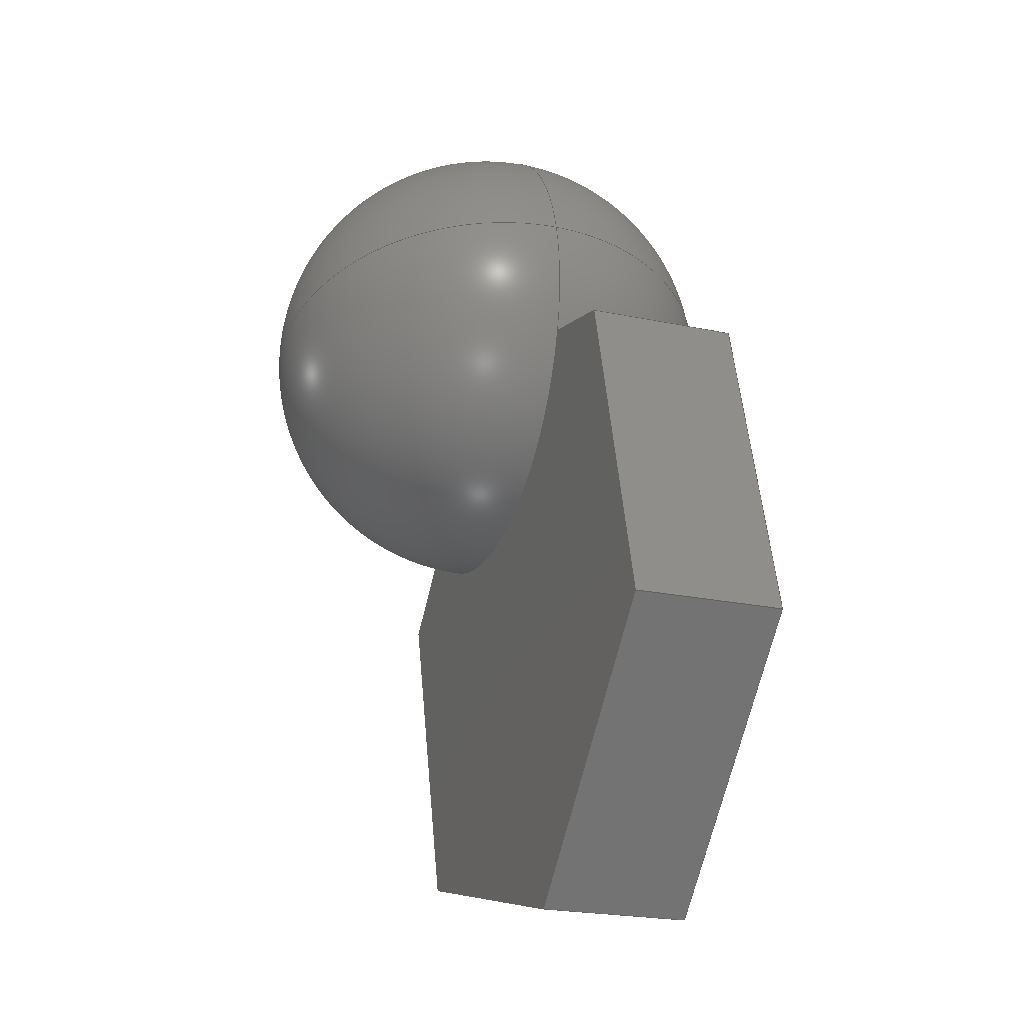
<metadata>
{"format":"step","ext":"step","renderer":"f3d","projection":"perspective","resolution":1024,"background":"white","views":[{"elev":-22.7,"azim":-109.8,"up":"+Z"}]}
</metadata>
<code>
ISO-10303-21;
DATA;
#1 = PLANE ( 'NONE',  #251 ) ;
#2 = VECTOR ( 'NONE', #164, 39.37 ) ;
#3 = ORIENTED_EDGE ( 'NONE', *, *, #87, .T. ) ;
#4 = FACE_OUTER_BOUND ( 'NONE', #97, .T. ) ;
#5 = SURFACE_STYLE_FILL_AREA ( #227 ) ;
#6 = CARTESIAN_POINT ( 'NONE',  ( 5.884, 9.843, 21.96 ) ) ;
#7 = DIRECTION ( 'NONE',  ( 0, 0, -1 ) ) ;
#8 = DIRECTION ( 'NONE',  ( -0.2589, 0, -0.9659 ) ) ;
#9 = EDGE_CURVE ( 'NONE', #24, #287, #306, .T. ) ;
#10 = DIRECTION ( 'NONE',  ( -0.7071, 0, 0.7071 ) ) ;
#11 = ORIENTED_EDGE ( 'NONE', *, *, #67, .F. ) ;
#12 = LINE ( 'NONE', #137, #2 ) ;
#13 = ORIENTED_EDGE ( 'NONE', *, *, #107, .T. ) ;
#14 = CARTESIAN_POINT ( 'NONE',  ( -16.07, 9.843, 16.07 ) ) ;
#15 = PRESENTATION_STYLE_ASSIGNMENT (( #61 ) ) ;
#16 = AXIS2_PLACEMENT_3D ( 'NONE', #48, #174, #51 ) ;
#17 = VECTOR ( 'NONE', #189, 39.37 ) ;
#18 = ADVANCED_FACE ( 'NONE', ( #310 ), #241, .F. ) ;
#19 = DIRECTION ( 'NONE',  ( -0.9638, 0, 0.2665 ) ) ;
#20 = ORIENTED_EDGE ( 'NONE', *, *, #9, .T. ) ;
#21 = SPHERICAL_SURFACE ( 'NONE', #28, 15.7 ) ;
#22 = ORIENTED_EDGE ( 'NONE', *, *, #231, .F. ) ;
#23 = CLOSED_SHELL ( 'NONE', ( #182, #53 ) ) ;
#24 = VERTEX_POINT ( 'NONE', #69 ) ;
#25 = CARTESIAN_POINT ( 'NONE',  ( 5.884, 9.843, 21.96 ) ) ;
#26 = EDGE_CURVE ( 'NONE', #268, #38, #120, .T. ) ;
#27 = ORIENTED_EDGE ( 'NONE', *, *, #180, .F. ) ;
#28 = AXIS2_PLACEMENT_3D ( 'NONE', #6, #274, #129 ) ;
#29 = DIRECTION ( 'NONE',  ( 0, -1, 0 ) ) ;
#30 = CARTESIAN_POINT ( 'NONE',  ( 5.884, 9.843, 21.96 ) ) ;
#31 = LINE ( 'NONE', #33, #297 ) ;
#32 = VECTOR ( 'NONE', #152, 39.37 ) ;
#33 = CARTESIAN_POINT ( 'NONE',  ( -16.07, 0, 16.07 ) ) ;
#34 = ADVANCED_FACE ( 'NONE', ( #215 ), #1, .T. ) ;
#35 = PLANE ( 'NONE',  #80 ) ;
#36 = ORIENTED_EDGE ( 'NONE', *, *, #300, .F. ) ;
#37 = CARTESIAN_POINT ( 'NONE',  ( -5.884, 9.843, -21.96 ) ) ;
#38 = VERTEX_POINT ( 'NONE', #196 ) ;
#39 = VECTOR ( 'NONE', #8, 39.37 ) ;
#40 = ADVANCED_FACE ( 'NONE', ( #240 ), #292, .F. ) ;
#41 = PLANE ( 'NONE',  #127 ) ;
#42 = ORIENTED_EDGE ( 'NONE', *, *, #307, .F. ) ;
#43 = DIRECTION ( 'NONE',  ( 0.2589, 0, 0.9659 ) ) ;
#44 = ORIENTED_EDGE ( 'NONE', *, *, #219, .T. ) ;
#45 = EDGE_CURVE ( 'NONE', #131, #268, #264, .T. ) ;
#46 = DIRECTION ( 'NONE',  ( 0, -0, 1 ) ) ;
#47 =( NAMED_UNIT ( * ) SI_UNIT ( $, .STERADIAN. ) SOLID_ANGLE_UNIT ( ) );
#48 = CARTESIAN_POINT ( 'NONE',  ( 16.07, 9.843, -16.07 ) ) ;
#49 = DIRECTION ( 'NONE',  ( -1.18e-16, 1, 3.264e-17 ) ) ;
#50 = ORIENTED_EDGE ( 'NONE', *, *, #226, .F. ) ;
#51 = DIRECTION ( 'NONE',  ( 0.9659, 0, 0.2588 ) ) ;
#52 =( CONVERSION_BASED_UNIT ( 'INCH', #296 ) LENGTH_UNIT ( ) NAMED_UNIT ( #284 ) );
#53 = ADVANCED_FACE ( 'NONE', ( #121 ), #21, .T. ) ;
#54 = FACE_OUTER_BOUND ( 'NONE', #198, .T. ) ;
#55 = CARTESIAN_POINT ( 'NONE',  ( -16.07, 9.843, 16.07 ) ) ;
#56 = VECTOR ( 'NONE', #308, 39.37 ) ;
#57 = DIRECTION ( 'NONE',  ( -0.9659, 0, 0.2589 ) ) ;
#58 = LINE ( 'NONE', #228, #56 ) ;
#59 = DIRECTION ( 'NONE',  ( -0, -1, -0 ) ) ;
#60 = ORIENTED_EDGE ( 'NONE', *, *, #107, .F. ) ;
#61 = SURFACE_STYLE_USAGE ( .BOTH. , #258 ) ;
#62 = MECHANICAL_DESIGN_GEOMETRIC_PRESENTATION_REPRESENTATION (  '', ( #159 ), #205 ) ;
#63 = CARTESIAN_POINT ( 'NONE',  ( 5.884, 9.843, 21.96 ) ) ;
#64 = ORIENTED_EDGE ( 'NONE', *, *, #226, .T. ) ;
#65 = LENGTH_MEASURE_WITH_UNIT ( LENGTH_MEASURE( 0.0254 ), #149 );
#66 = ORIENTED_EDGE ( 'NONE', *, *, #243, .F. ) ;
#67 = EDGE_CURVE ( 'NONE', #88, #229, #118, .T. ) ;
#68 = APPLICATION_PROTOCOL_DEFINITION ( 'draft international standard', 'automotive_design', 1998, #113 ) ;
#69 = CARTESIAN_POINT ( 'NONE',  ( 10.07, 9.843, 37.09 ) ) ;
#70 = ORIENTED_EDGE ( 'NONE', *, *, #26, .F. ) ;
#71 = ORIENTED_EDGE ( 'NONE', *, *, #45, .T. ) ;
#72 = CIRCLE ( 'NONE', #311, 15.7 ) ;
#73 = EDGE_LOOP ( 'NONE', ( #145, #11, #290, #283 ) ) ;
#74 = DIRECTION ( 'NONE',  ( -1, -1.392e-16, 0 ) ) ;
#75 = CARTESIAN_POINT ( 'NONE',  ( 5.884, 9.843, 21.96 ) ) ;
#76 = COLOUR_RGB ( '',0.7922, 0.8196, 0.9333 ) ;
#77 = LINE ( 'NONE', #128, #224 ) ;
#78 = CARTESIAN_POINT ( 'NONE',  ( -16.07, 0, 16.07 ) ) ;
#79 = CARTESIAN_POINT ( 'NONE',  ( -5.884, 9.843, -21.96 ) ) ;
#80 = AXIS2_PLACEMENT_3D ( 'NONE', #304, #188, #10 ) ;
#81 = LINE ( 'NONE', #63, #197 ) ;
#82 = CARTESIAN_POINT ( 'NONE',  ( -21.96, 9.843, -5.882 ) ) ;
#83 = SURFACE_STYLE_FILL_AREA ( #160 ) ;
#84 = DIRECTION ( 'NONE',  ( -0.9659, 0, -0.2588 ) ) ;
#85 = ORIENTED_EDGE ( 'NONE', *, *, #186, .T. ) ;
#86 = PRESENTATION_LAYER_ASSIGNMENT (  '', '', ( #177 ) ) ;
#87 = EDGE_CURVE ( 'NONE', #88, #190, #77, .T. ) ;
#88 = VERTEX_POINT ( 'NONE', #79 ) ;
#89 =( NAMED_UNIT ( * ) SI_UNIT ( $, .STERADIAN. ) SOLID_ANGLE_UNIT ( ) );
#90 = VERTEX_POINT ( 'NONE', #78 ) ;
#91 = VECTOR ( 'NONE', #203, 39.37 ) ;
#92 = CARTESIAN_POINT ( 'NONE',  ( 0, 9.843, 0 ) ) ;
#93 = APPLICATION_PROTOCOL_DEFINITION ( 'draft international standard', 'automotive_design', 1998, #221 ) ;
#94 = ORIENTED_EDGE ( 'NONE', *, *, #180, .T. ) ;
#95 = DIRECTION ( 'NONE',  ( 0, -0, 1 ) ) ;
#96 = CLOSED_SHELL ( 'NONE', ( #125, #40, #204, #239, #266, #254, #34, #18 ) ) ;
#97 = EDGE_LOOP ( 'NONE', ( #302, #70, #247, #85 ) ) ;
#98 = PLANE ( 'NONE',  #230 ) ;
#99 = MANIFOLD_SOLID_BREP ( 'Boss-Extrude1', #96 ) ;
#100 = CARTESIAN_POINT ( 'NONE',  ( 5.884, 0, 21.96 ) ) ;
#101 = UNCERTAINTY_MEASURE_WITH_UNIT (LENGTH_MEASURE( 1e-05 ), #144, 'distance_accuracy_value', 'NONE');
#102 = DIRECTION ( 'NONE',  ( 0.2589, 0, 0.9659 ) ) ;
#103 =( GEOMETRIC_REPRESENTATION_CONTEXT ( 3 ) GLOBAL_UNCERTAINTY_ASSIGNED_CONTEXT ( ( #101 ) ) GLOBAL_UNIT_ASSIGNED_CONTEXT ( ( #144, #309, #47 ) ) REPRESENTATION_CONTEXT ( 'NONE', 'WORKASPACE' ) );
#104 = DIRECTION ( 'NONE',  ( 0.2588, 0, -0.9659 ) ) ;
#105 = PLANE ( 'NONE',  #267 ) ;
#106 = ORIENTED_EDGE ( 'NONE', *, *, #115, .T. ) ;
#107 = EDGE_CURVE ( 'NONE', #90, #235, #31, .T. ) ;
#108 = LINE ( 'NONE', #301, #17 ) ;
#109 = VECTOR ( 'NONE', #111, 39.37 ) ;
#110 = EDGE_CURVE ( 'NONE', #313, #38, #202, .T. ) ;
#111 = DIRECTION ( 'NONE',  ( -0, -1, -0 ) ) ;
#112 = DIRECTION ( 'NONE',  ( 0, 1, 0 ) ) ;
#113 = APPLICATION_CONTEXT ( 'automotive_design' ) ;
#114 = EDGE_CURVE ( 'NONE', #294, #235, #298, .T. ) ;
#115 = EDGE_CURVE ( 'NONE', #268, #88, #156, .T. ) ;
#116 = VERTEX_POINT ( 'NONE', #55 ) ;
#117 = COLOUR_RGB ( '',0.7922, 0.8196, 0.9333 ) ;
#118 = LINE ( 'NONE', #250, #32 ) ;
#119 =( NAMED_UNIT ( * ) PLANE_ANGLE_UNIT ( ) SI_UNIT ( $, .RADIAN. ) );
#120 = LINE ( 'NONE', #169, #200 ) ;
#121 = FACE_OUTER_BOUND ( 'NONE', #209, .T. ) ;
#122 = CARTESIAN_POINT ( 'NONE',  ( 16.07, 9.843, -16.07 ) ) ;
#123 = DIRECTION ( 'NONE',  ( 0, 1, -0 ) ) ;
#124 =( NAMED_UNIT ( * ) PLANE_ANGLE_UNIT ( ) SI_UNIT ( $, .RADIAN. ) );
#125 = ADVANCED_FACE ( 'NONE', ( #4 ), #98, .F. ) ;
#126 = AXIS2_PLACEMENT_3D ( 'NONE', #263, #112, #46 ) ;
#127 = AXIS2_PLACEMENT_3D ( 'NONE', #37, #135, #206 ) ;
#128 = CARTESIAN_POINT ( 'NONE',  ( -5.884, 9.843, -21.96 ) ) ;
#129 = DIRECTION ( 'NONE',  ( -0.9638, 0, 0.2665 ) ) ;
#130 = FACE_OUTER_BOUND ( 'NONE', #146, .T. ) ;
#131 = VERTEX_POINT ( 'NONE', #225 ) ;
#132 = DIMENSIONAL_EXPONENTS ( 1, 0, 0, 0, 0, 0, 0 ) ;
#133 = PRODUCT_DEFINITION ( 'UNKNOWN', '', #192, #136 ) ;
#134 = VECTOR ( 'NONE', #273, 39.37 ) ;
#135 = DIRECTION ( 'NONE',  ( 0.7071, -0, 0.7071 ) ) ;
#136 = PRODUCT_DEFINITION_CONTEXT ( 'detailed design', #221, 'design' ) ;
#137 = CARTESIAN_POINT ( 'NONE',  ( -21.96, 9.843, -5.882 ) ) ;
#138 = DIRECTION ( 'NONE',  ( 0.2589, 0, 0.9659 ) ) ;
#139 = EDGE_LOOP ( 'NONE', ( #259, #27, #60, #193, #22, #42 ) ) ;
#140 = VECTOR ( 'NONE', #194, 39.37 ) ;
#141 = CARTESIAN_POINT ( 'NONE',  ( 16.07, 9.843, -16.07 ) ) ;
#142 = VECTOR ( 'NONE', #59, 39.37 ) ;
#143 = ORIENTED_EDGE ( 'NONE', *, *, #87, .F. ) ;
#144 =( CONVERSION_BASED_UNIT ( 'INCH', #65 ) LENGTH_UNIT ( ) NAMED_UNIT ( #207 ) );
#145 = ORIENTED_EDGE ( 'NONE', *, *, #307, .T. ) ;
#146 = EDGE_LOOP ( 'NONE', ( #173, #244, #66, #217 ) ) ;
#147 = PRODUCT_DEFINITION_SHAPE ( 'NONE', 'NONE',  #133 ) ;
#148 = DIRECTION ( 'NONE',  ( -0, -1, -0 ) ) ;
#149 =( LENGTH_UNIT ( ) NAMED_UNIT ( * ) SI_UNIT ( $, .METRE. ) );
#150 = ORIENTED_EDGE ( 'NONE', *, *, #186, .F. ) ;
#151 = CARTESIAN_POINT ( 'NONE',  ( 21.96, 9.843, 5.882 ) ) ;
#152 = DIRECTION ( 'NONE',  ( -0, -1, -0 ) ) ;
#153 = AXIS2_PLACEMENT_3D ( 'NONE', #30, #123, #19 ) ;
#154 = SPHERICAL_SURFACE ( 'NONE', #153, 15.7 ) ;
#155 = PRESENTATION_STYLE_ASSIGNMENT (( #176 ) ) ;
#156 = LINE ( 'NONE', #122, #134 ) ;
#157 = CARTESIAN_POINT ( 'NONE',  ( 16.07, 0, -16.07 ) ) ;
#158 = DIRECTION ( 'NONE',  ( 0.7071, 0, -0.7071 ) ) ;
#159 = STYLED_ITEM ( 'NONE', ( #15 ), #312 ) ;
#160 = FILL_AREA_STYLE ('',( #282 ) ) ;
#161 = CARTESIAN_POINT ( 'NONE',  ( 1.699, 9.843, 6.822 ) ) ;
#162 = ORIENTED_EDGE ( 'NONE', *, *, #9, .F. ) ;
#163 = PRODUCT ( 'teset', 'teset', '', ( #191 ) ) ;
#164 = DIRECTION ( 'NONE',  ( -0, -1, -0 ) ) ;
#165 = ORIENTED_EDGE ( 'NONE', *, *, #114, .F. ) ;
#166 = LENGTH_MEASURE_WITH_UNIT ( LENGTH_MEASURE( 0.0254 ), #212 );
#167 = ORIENTED_EDGE ( 'NONE', *, *, #114, .T. ) ;
#168 = CARTESIAN_POINT ( 'NONE',  ( 21.96, 0, 5.882 ) ) ;
#169 = CARTESIAN_POINT ( 'NONE',  ( 16.07, 9.843, -16.07 ) ) ;
#170 = SHAPE_DEFINITION_REPRESENTATION ( #147, #303 ) ;
#171 = VERTEX_POINT ( 'NONE', #175 ) ;
#172 = UNCERTAINTY_MEASURE_WITH_UNIT (LENGTH_MEASURE( 1e-05 ), #289, 'distance_accuracy_value', 'NONE');
#173 = ORIENTED_EDGE ( 'NONE', *, *, #293, .T. ) ;
#174 = DIRECTION ( 'NONE',  ( -0.2588, 0, 0.9659 ) ) ;
#175 = CARTESIAN_POINT ( 'NONE',  ( -21.96, 0, -5.882 ) ) ;
#176 = SURFACE_STYLE_USAGE ( .BOTH. , #272 ) ;
#177 = STYLED_ITEM ( 'NONE', ( #155 ), #99 ) ;
#178 = EDGE_CURVE ( 'NONE', #24, #287, #72, .T. ) ;
#179 = DIRECTION ( 'NONE',  ( -0, -1, -0 ) ) ;
#180 = EDGE_CURVE ( 'NONE', #235, #313, #248, .T. ) ;
#181 = CARTESIAN_POINT ( 'NONE',  ( -21.96, 9.843, -5.882 ) ) ;
#182 = ADVANCED_FACE ( 'NONE', ( #54 ), #154, .T. ) ;
#183 = CARTESIAN_POINT ( 'NONE',  ( -21.96, 9.843, -5.882 ) ) ;
#184 = DIRECTION ( 'NONE',  ( 0.9659, 0, -0.2589 ) ) ;
#185 = ORIENTED_EDGE ( 'NONE', *, *, #178, .T. ) ;
#186 = EDGE_CURVE ( 'NONE', #131, #313, #270, .T. ) ;
#187 =( GEOMETRIC_REPRESENTATION_CONTEXT ( 3 ) GLOBAL_UNCERTAINTY_ASSIGNED_CONTEXT ( ( #315 ) ) GLOBAL_UNIT_ASSIGNED_CONTEXT ( ( #52, #124, #252 ) ) REPRESENTATION_CONTEXT ( 'NONE', 'WORKASPACE' ) );
#188 = DIRECTION ( 'NONE',  ( -0.7071, 0, -0.7071 ) ) ;
#189 = DIRECTION ( 'NONE',  ( 0.9659, 0, 0.2588 ) ) ;
#190 = VERTEX_POINT ( 'NONE', #82 ) ;
#191 = PRODUCT_CONTEXT ( 'NONE', #113, 'mechanical' ) ;
#192 = PRODUCT_DEFINITION_FORMATION_WITH_SPECIFIED_SOURCE ( 'ANY', '', #163, .NOT_KNOWN. ) ;
#193 = ORIENTED_EDGE ( 'NONE', *, *, #293, .F. ) ;
#194 = DIRECTION ( 'NONE',  ( -0.2589, 0, -0.9659 ) ) ;
#195 = ORIENTED_EDGE ( 'NONE', *, *, #231, .T. ) ;
#196 = CARTESIAN_POINT ( 'NONE',  ( 16.07, 0, -16.07 ) ) ;
#197 = VECTOR ( 'NONE', #158, 39.37 ) ;
#198 = EDGE_LOOP ( 'NONE', ( #269, #20 ) ) ;
#199 = FILL_AREA_STYLE_COLOUR ( '', #76 ) ;
#200 = VECTOR ( 'NONE', #148, 39.37 ) ;
#201 = PRESENTATION_LAYER_ASSIGNMENT (  '', '', ( #159 ) ) ;
#202 = LINE ( 'NONE', #271, #39 ) ;
#203 = DIRECTION ( 'NONE',  ( 0.7071, 0, -0.7071 ) ) ;
#204 = ADVANCED_FACE ( 'NONE', ( #234 ), #41, .F. ) ;
#205 =( GEOMETRIC_REPRESENTATION_CONTEXT ( 3 ) GLOBAL_UNCERTAINTY_ASSIGNED_CONTEXT ( ( #172 ) ) GLOBAL_UNIT_ASSIGNED_CONTEXT ( ( #289, #119, #89 ) ) REPRESENTATION_CONTEXT ( 'NONE', 'WORKASPACE' ) );
#206 = DIRECTION ( 'NONE',  ( 0.7071, 0, -0.7071 ) ) ;
#207 = DIMENSIONAL_EXPONENTS ( 1, 0, 0, 0, 0, 0, 0 ) ;
#208 = LINE ( 'NONE', #157, #256 ) ;
#209 = EDGE_LOOP ( 'NONE', ( #162, #185 ) ) ;
#210 = EDGE_CURVE ( 'NONE', #116, #90, #276, .T. ) ;
#211 = FACE_OUTER_BOUND ( 'NONE', #245, .T. ) ;
#212 =( LENGTH_UNIT ( ) NAMED_UNIT ( * ) SI_UNIT ( $, .METRE. ) );
#213 = CARTESIAN_POINT ( 'NONE',  ( -21.96, 0, -5.882 ) ) ;
#214 = ORIENTED_EDGE ( 'NONE', *, *, #67, .T. ) ;
#215 = FACE_OUTER_BOUND ( 'NONE', #218, .T. ) ;
#216 = VECTOR ( 'NONE', #43, 39.37 ) ;
#217 = ORIENTED_EDGE ( 'NONE', *, *, #300, .T. ) ;
#218 = EDGE_LOOP ( 'NONE', ( #71, #106, #3, #220, #64, #44 ) ) ;
#219 = EDGE_CURVE ( 'NONE', #294, #131, #81, .T. ) ;
#220 = ORIENTED_EDGE ( 'NONE', *, *, #243, .T. ) ;
#221 = APPLICATION_CONTEXT ( 'automotive_design' ) ;
#222 =( LENGTH_UNIT ( ) NAMED_UNIT ( * ) SI_UNIT ( $, .METRE. ) );
#223 = CARTESIAN_POINT ( 'NONE',  ( 21.96, 9.843, 5.882 ) ) ;
#224 = VECTOR ( 'NONE', #249, 39.37 ) ;
#225 = CARTESIAN_POINT ( 'NONE',  ( 21.96, 9.843, 5.882 ) ) ;
#226 = EDGE_CURVE ( 'NONE', #116, #294, #108, .T. ) ;
#227 = FILL_AREA_STYLE ('',( #199 ) ) ;
#228 = CARTESIAN_POINT ( 'NONE',  ( -5.884, 0, -21.96 ) ) ;
#229 = VERTEX_POINT ( 'NONE', #260 ) ;
#230 = AXIS2_PLACEMENT_3D ( 'NONE', #223, #57, #102 ) ;
#231 = EDGE_CURVE ( 'NONE', #229, #171, #58, .T. ) ;
#232 = FACE_OUTER_BOUND ( 'NONE', #288, .T. ) ;
#233 = CARTESIAN_POINT ( 'NONE',  ( 21.96, 9.843, 5.882 ) ) ;
#234 = FACE_OUTER_BOUND ( 'NONE', #238, .T. ) ;
#235 = VERTEX_POINT ( 'NONE', #253 ) ;
#236 = MECHANICAL_DESIGN_GEOMETRIC_PRESENTATION_REPRESENTATION (  '', ( #177 ), #187 ) ;
#237 = CARTESIAN_POINT ( 'NONE',  ( 5.884, 9.843, 21.96 ) ) ;
#238 = EDGE_LOOP ( 'NONE', ( #195, #36, #143, #214 ) ) ;
#239 = ADVANCED_FACE ( 'NONE', ( #130 ), #105, .F. ) ;
#240 = FACE_OUTER_BOUND ( 'NONE', #73, .T. ) ;
#241 = PLANE ( 'NONE',  #126 ) ;
#242 = AXIS2_PLACEMENT_3D ( 'NONE', #286, #246, #262 ) ;
#243 = EDGE_CURVE ( 'NONE', #190, #116, #280, .T. ) ;
#244 = ORIENTED_EDGE ( 'NONE', *, *, #210, .F. ) ;
#245 = EDGE_LOOP ( 'NONE', ( #13, #165, #50, #305 ) ) ;
#246 = DIRECTION ( 'NONE',  ( 0, 0, 1 ) ) ;
#247 = ORIENTED_EDGE ( 'NONE', *, *, #45, .F. ) ;
#248 = LINE ( 'NONE', #100, #91 ) ;
#249 = DIRECTION ( 'NONE',  ( -0.7071, 0, 0.7071 ) ) ;
#250 = CARTESIAN_POINT ( 'NONE',  ( -5.884, 9.843, -21.96 ) ) ;
#251 = AXIS2_PLACEMENT_3D ( 'NONE', #92, #314, #95 ) ;
#252 =( NAMED_UNIT ( * ) SI_UNIT ( $, .STERADIAN. ) SOLID_ANGLE_UNIT ( ) );
#253 = CARTESIAN_POINT ( 'NONE',  ( 5.884, 0, 21.96 ) ) ;
#254 = ADVANCED_FACE ( 'NONE', ( #232 ), #35, .F. ) ;
#255 = DIRECTION ( 'NONE',  ( -0.2589, 0, -0.9659 ) ) ;
#256 = VECTOR ( 'NONE', #277, 39.37 ) ;
#257 = CARTESIAN_POINT ( 'NONE',  ( -16.07, 9.843, 16.07 ) ) ;
#258 = SURFACE_SIDE_STYLE ('',( #83 ) ) ;
#259 = ORIENTED_EDGE ( 'NONE', *, *, #110, .F. ) ;
#260 = CARTESIAN_POINT ( 'NONE',  ( -5.884, 0, -21.96 ) ) ;
#261 = AXIS2_PLACEMENT_3D ( 'NONE', #257, #104, #84 ) ;
#262 = DIRECTION ( 'NONE',  ( 1, 0, 0 ) ) ;
#263 = CARTESIAN_POINT ( 'NONE',  ( 0, 0, 0 ) ) ;
#264 = LINE ( 'NONE', #151, #140 ) ;
#265 = LINE ( 'NONE', #213, #291 ) ;
#266 = ADVANCED_FACE ( 'NONE', ( #211 ), #281, .F. ) ;
#267 = AXIS2_PLACEMENT_3D ( 'NONE', #181, #184, #255 ) ;
#268 = VERTEX_POINT ( 'NONE', #141 ) ;
#269 = ORIENTED_EDGE ( 'NONE', *, *, #178, .F. ) ;
#270 = LINE ( 'NONE', #233, #109 ) ;
#271 = CARTESIAN_POINT ( 'NONE',  ( 21.96, 0, 5.882 ) ) ;
#272 = SURFACE_SIDE_STYLE ('',( #5 ) ) ;
#273 = DIRECTION ( 'NONE',  ( -0.9659, 0, -0.2588 ) ) ;
#274 = DIRECTION ( 'NONE',  ( 0, 1, -0 ) ) ;
#275 = AXIS2_PLACEMENT_3D ( 'NONE', #25, #49, #74 ) ;
#276 = LINE ( 'NONE', #14, #142 ) ;
#277 = DIRECTION ( 'NONE',  ( -0.9659, 0, -0.2588 ) ) ;
#278 = PRODUCT_RELATED_PRODUCT_CATEGORY ( 'part', '', ( #163 ) ) ;
#279 = ORIENTED_EDGE ( 'NONE', *, *, #219, .F. ) ;
#280 = LINE ( 'NONE', #183, #216 ) ;
#281 = PLANE ( 'NONE',  #261 ) ;
#282 = FILL_AREA_STYLE_COLOUR ( '', #117 ) ;
#283 = ORIENTED_EDGE ( 'NONE', *, *, #26, .T. ) ;
#284 = DIMENSIONAL_EXPONENTS ( 1, 0, 0, 0, 0, 0, 0 ) ;
#285 = VECTOR ( 'NONE', #179, 39.37 ) ;
#286 = CARTESIAN_POINT ( 'NONE',  ( 0, 0, 0 ) ) ;
#287 = VERTEX_POINT ( 'NONE', #161 ) ;
#288 = EDGE_LOOP ( 'NONE', ( #94, #150, #279, #167 ) ) ;
#289 =( CONVERSION_BASED_UNIT ( 'INCH', #166 ) LENGTH_UNIT ( ) NAMED_UNIT ( #132 ) );
#290 = ORIENTED_EDGE ( 'NONE', *, *, #115, .F. ) ;
#291 = VECTOR ( 'NONE', #138, 39.37 ) ;
#292 = PLANE ( 'NONE',  #16 ) ;
#293 = EDGE_CURVE ( 'NONE', #171, #90, #265, .T. ) ;
#294 = VERTEX_POINT ( 'NONE', #237 ) ;
#295 = CARTESIAN_POINT ( 'NONE',  ( 5.884, 9.843, 21.96 ) ) ;
#296 = LENGTH_MEASURE_WITH_UNIT ( LENGTH_MEASURE( 0.0254 ), #222 );
#297 = VECTOR ( 'NONE', #299, 39.37 ) ;
#298 = LINE ( 'NONE', #295, #285 ) ;
#299 = DIRECTION ( 'NONE',  ( 0.9659, 0, 0.2588 ) ) ;
#300 = EDGE_CURVE ( 'NONE', #190, #171, #12, .T. ) ;
#301 = CARTESIAN_POINT ( 'NONE',  ( -16.07, 9.843, 16.07 ) ) ;
#302 = ORIENTED_EDGE ( 'NONE', *, *, #110, .T. ) ;
#303 = ADVANCED_BREP_SHAPE_REPRESENTATION ( 'teset', ( #99, #312, #242 ), #103 ) ;
#304 = CARTESIAN_POINT ( 'NONE',  ( 5.884, 9.843, 21.96 ) ) ;
#305 = ORIENTED_EDGE ( 'NONE', *, *, #210, .T. ) ;
#306 = CIRCLE ( 'NONE', #275, 15.7 ) ;
#307 = EDGE_CURVE ( 'NONE', #38, #229, #208, .T. ) ;
#308 = DIRECTION ( 'NONE',  ( -0.7071, 0, 0.7071 ) ) ;
#309 =( NAMED_UNIT ( * ) PLANE_ANGLE_UNIT ( ) SI_UNIT ( $, .RADIAN. ) );
#310 = FACE_OUTER_BOUND ( 'NONE', #139, .T. ) ;
#311 = AXIS2_PLACEMENT_3D ( 'NONE', #75, #29, #7 ) ;
#312 = MANIFOLD_SOLID_BREP ( 'Revolve1', #23 ) ;
#313 = VERTEX_POINT ( 'NONE', #168 ) ;
#314 = DIRECTION ( 'NONE',  ( 0, 1, 0 ) ) ;
#315 = UNCERTAINTY_MEASURE_WITH_UNIT (LENGTH_MEASURE( 1e-05 ), #52, 'distance_accuracy_value', 'NONE');
ENDSEC;
END-ISO-10303-21;

</code>
